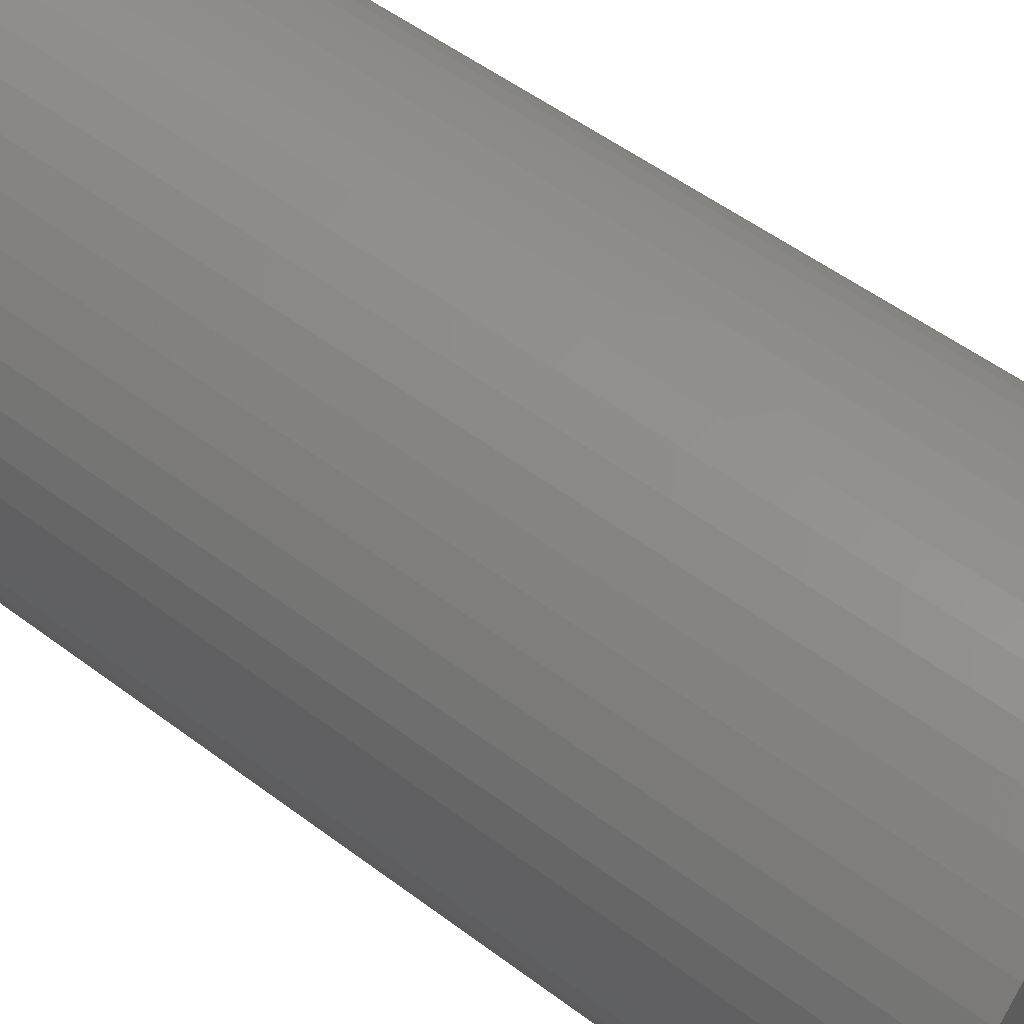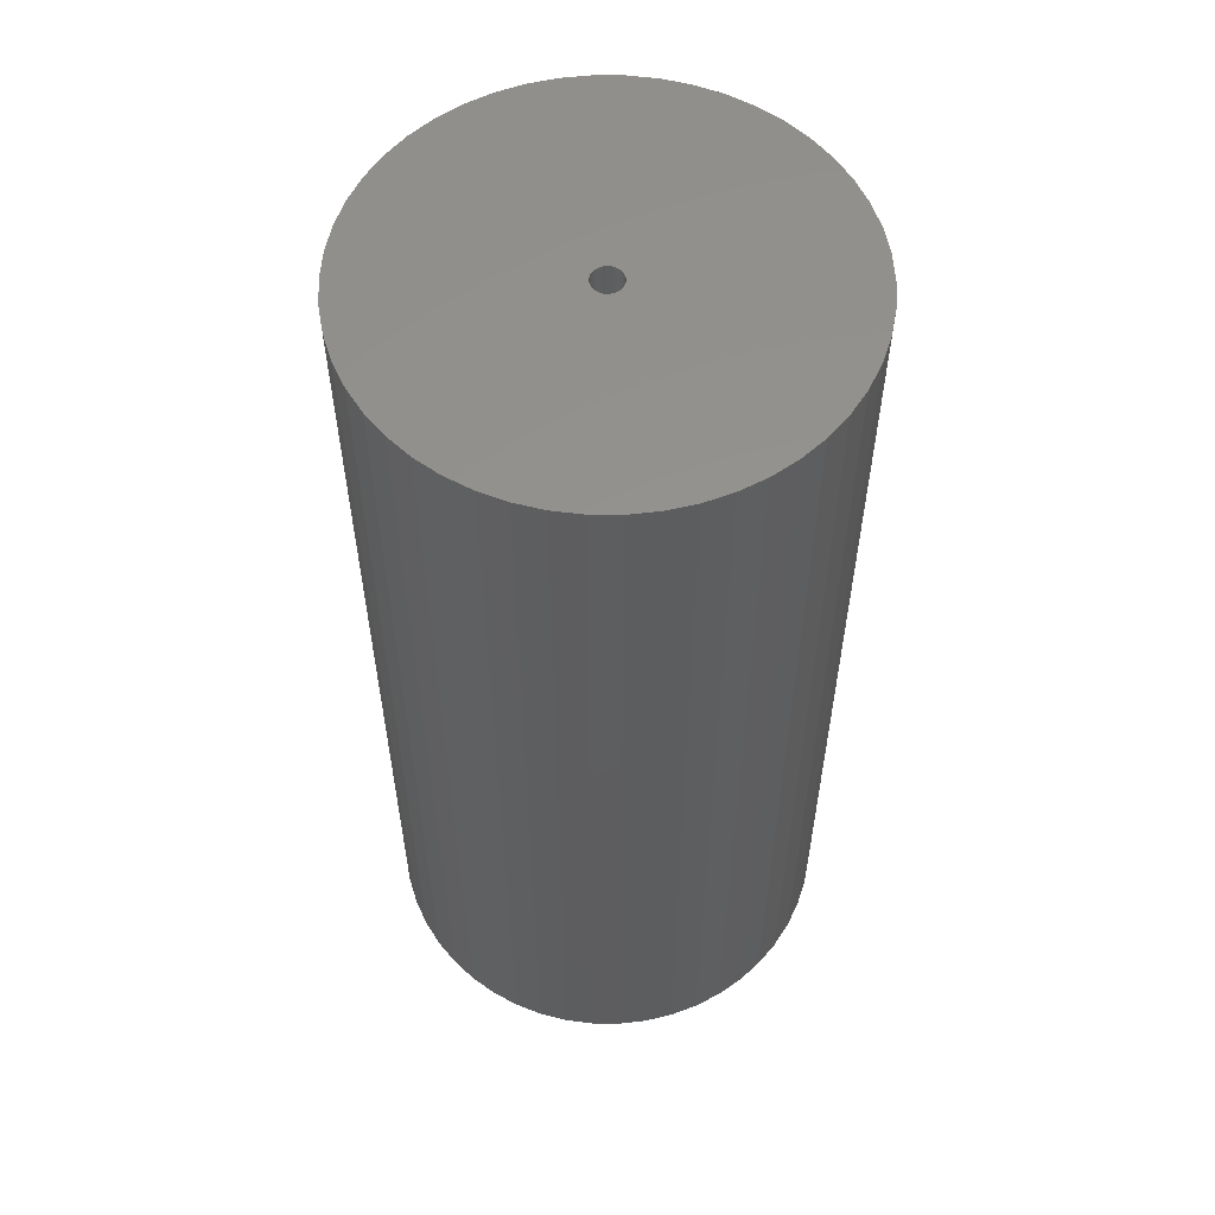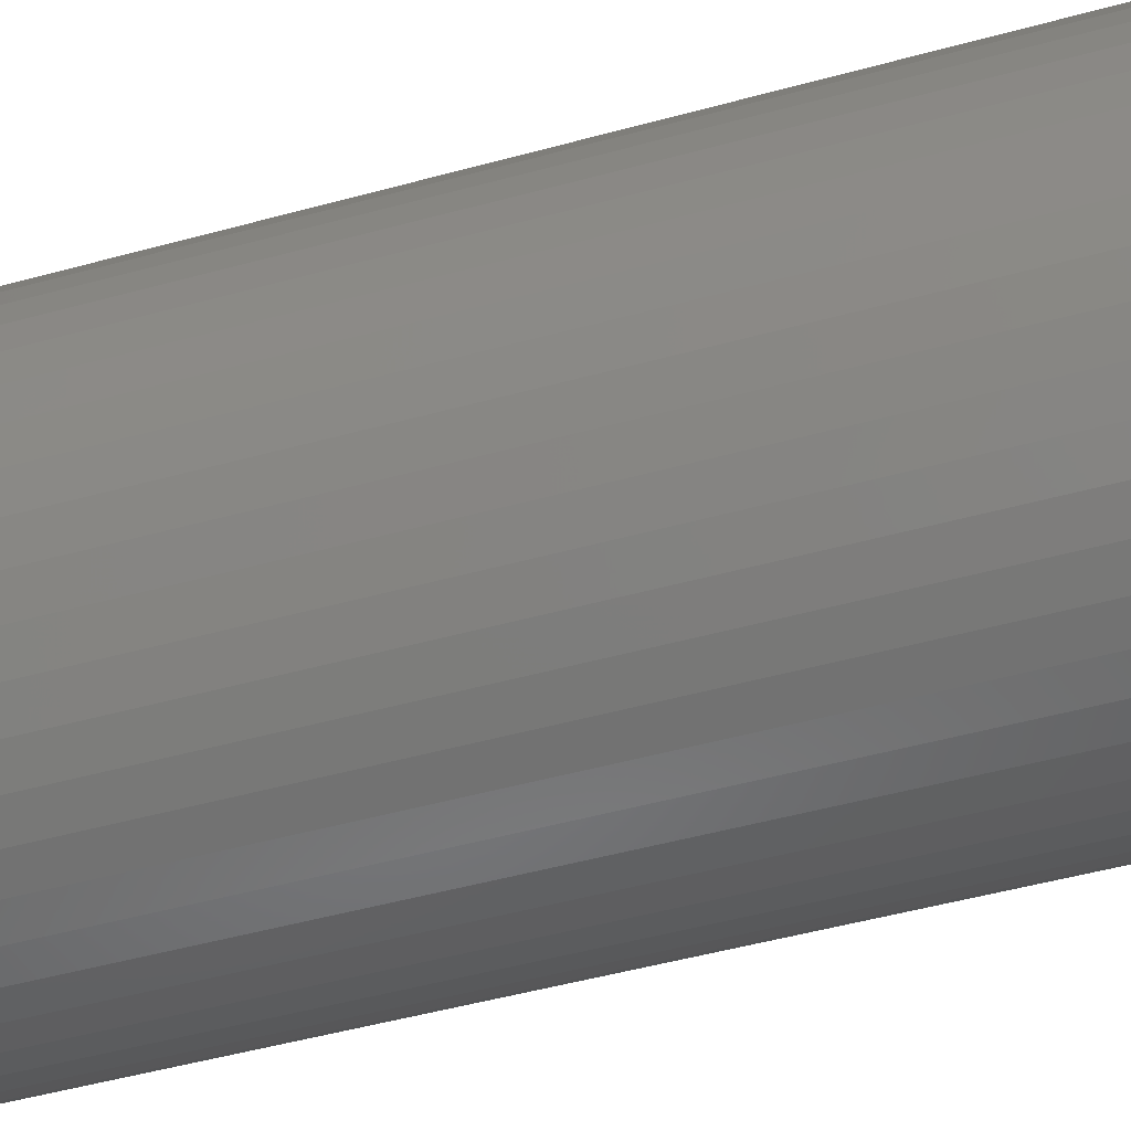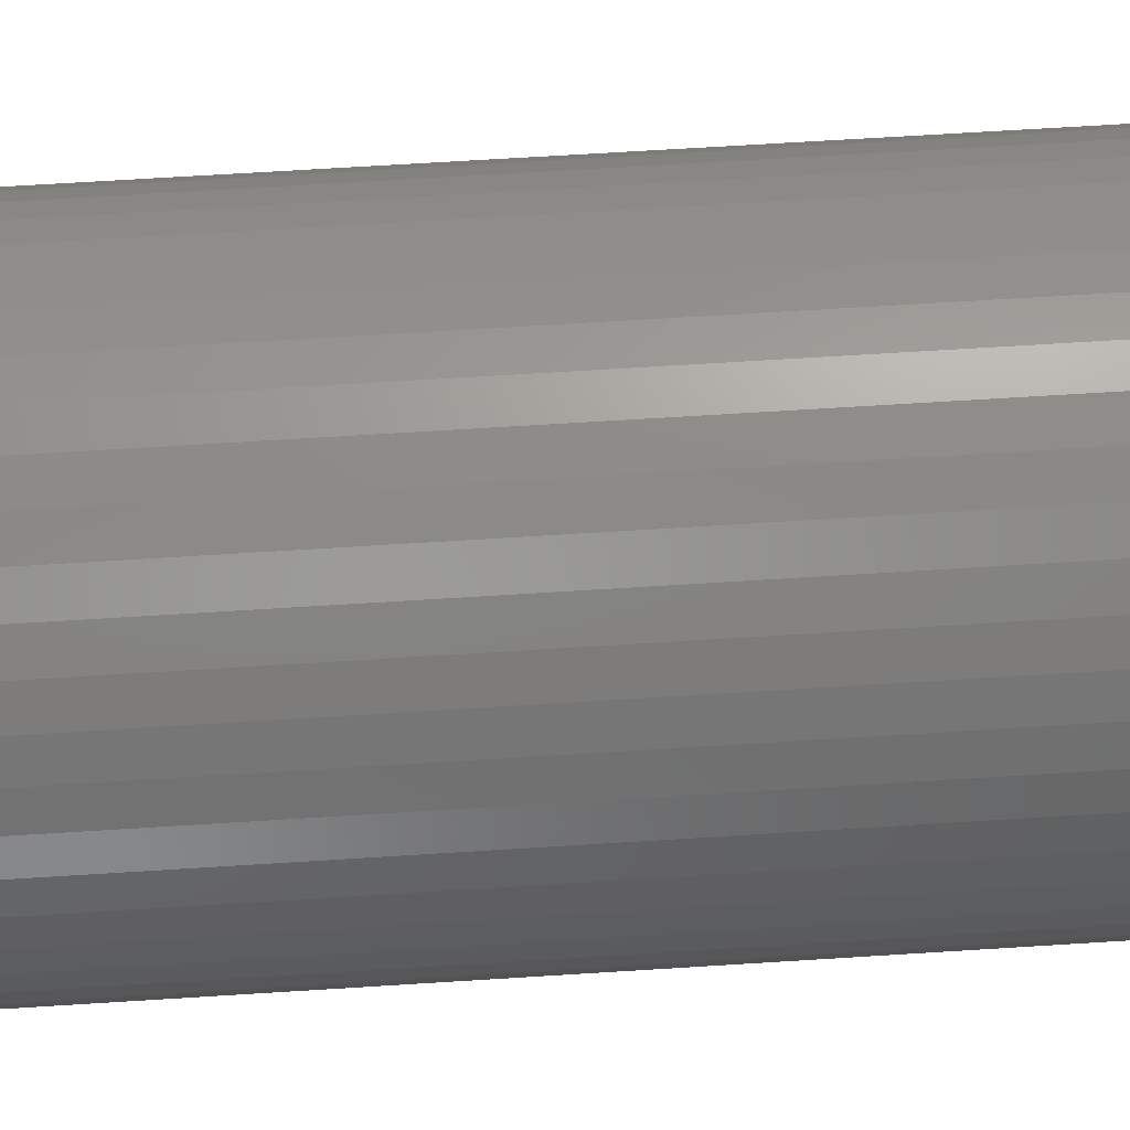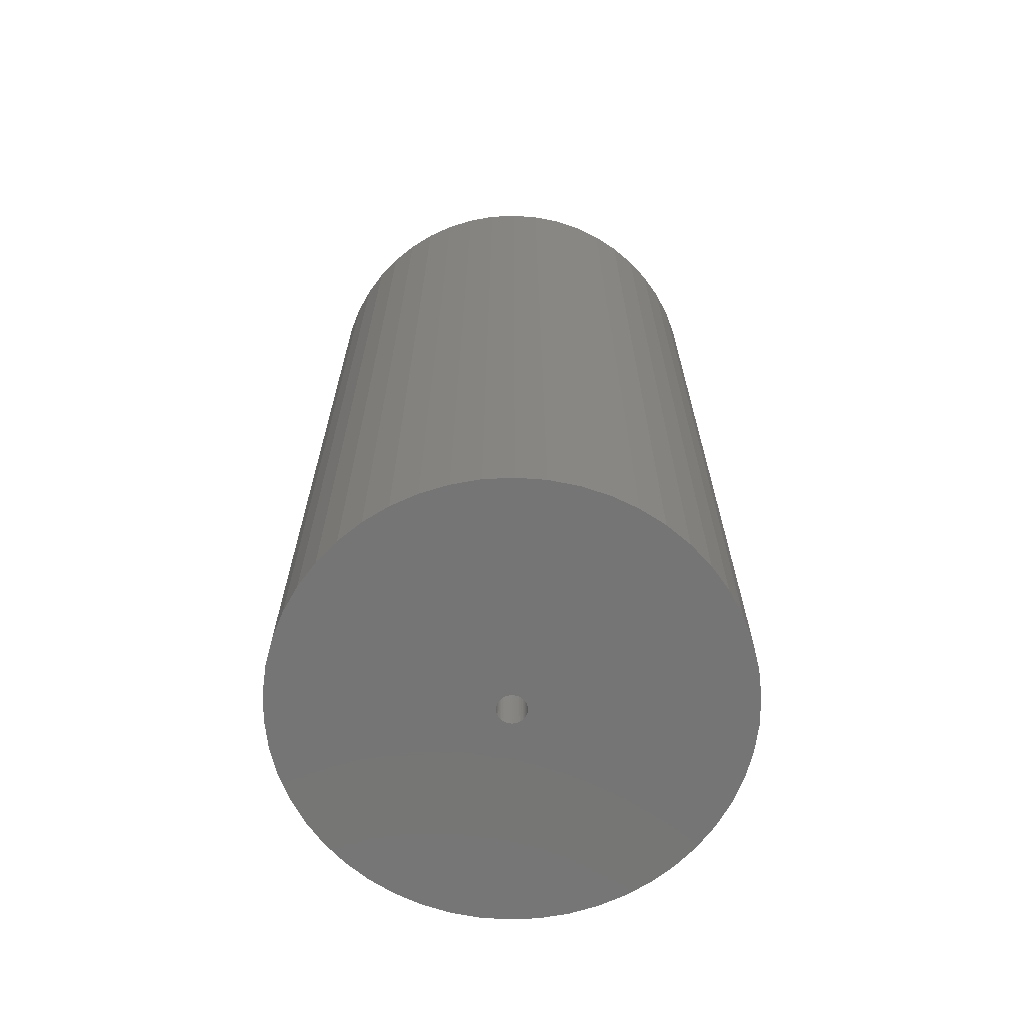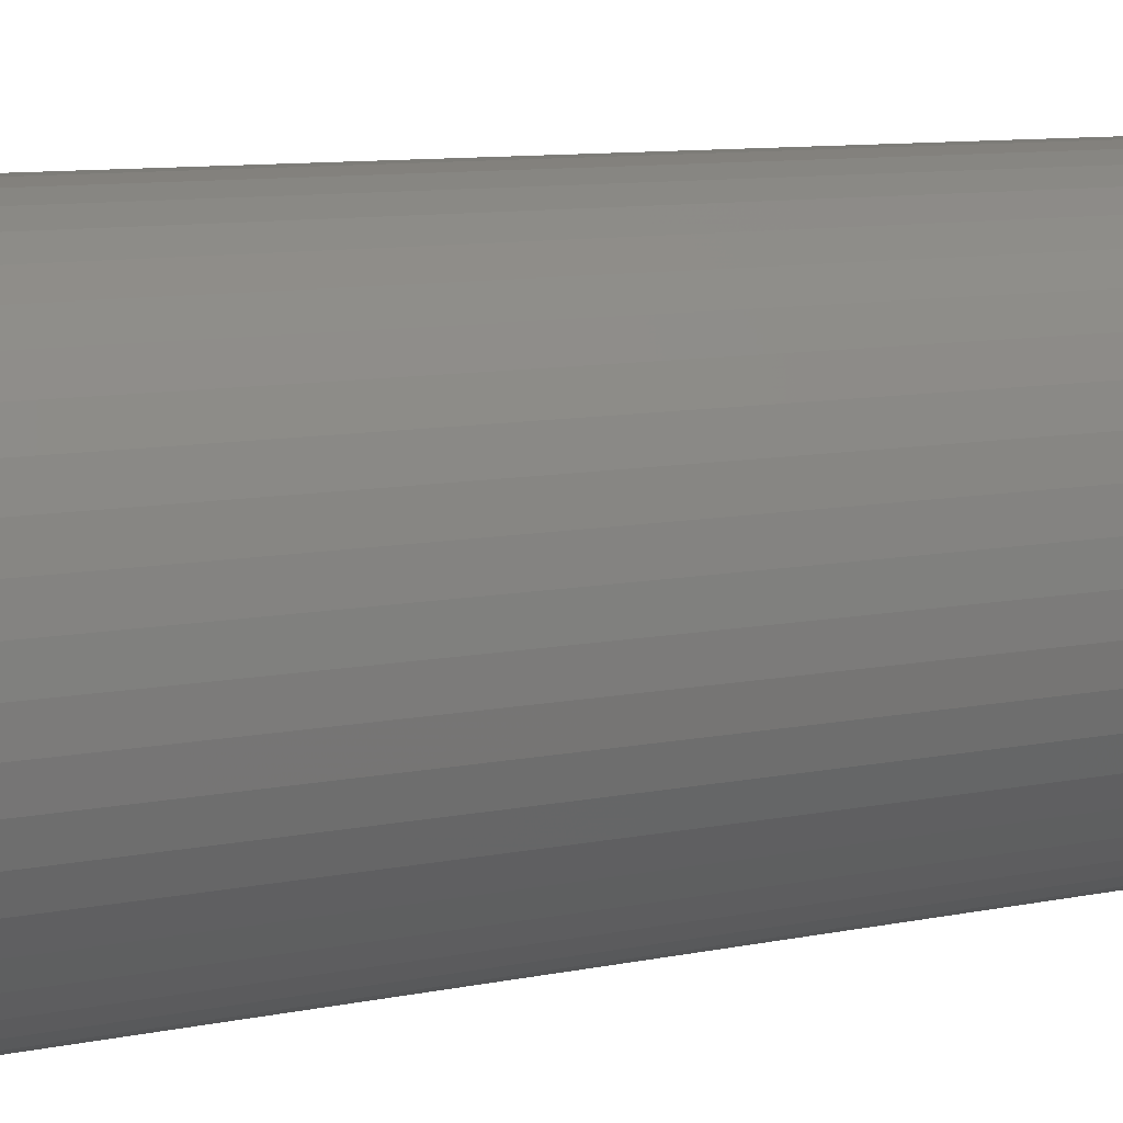
<metadata>
{"format":"stl","ext":"stl","renderer":"f3d","projection":"perspective","resolution":1024,"background":"white","views":[{"elev":51.9,"azim":-50.7,"up":"+Y"},{"elev":56.8,"azim":-143.6,"up":"+Z"},{"elev":-51.0,"azim":106.6,"up":"+Y"},{"elev":68.1,"azim":-93.6,"up":"+Y"},{"elev":-67.5,"azim":-11.4,"up":"+Z"},{"elev":9.3,"azim":61.0,"up":"+Y"}]}
</metadata>
<code>
# stl→obj: 200 verts, 400 faces
v 21 0 43.5
v 20.83 2.632 -43.5
v 20.83 2.632 43.5
v 21 0 -43.5
v -21 0 -43.5
v -20.83 2.632 43.5
v -20.83 2.632 -43.5
v -21 0 43.5
v 1.319 20.96 -43.5
v -1.319 20.96 43.5
v 1.319 20.96 43.5
v -1.319 20.96 -43.5
v -1.319 -20.96 -43.5
v 1.319 -20.96 43.5
v -1.319 -20.96 43.5
v 1.319 -20.96 -43.5
v 15.31 14.38 -43.5
v 13.39 16.18 43.5
v 15.31 14.38 43.5
v 13.39 16.18 -43.5
v -13.39 16.18 -43.5
v -15.31 14.38 43.5
v -13.39 16.18 43.5
v -15.31 14.38 -43.5
v -6.489 19.97 -43.5
v -8.941 19 43.5
v -6.489 19.97 43.5
v -8.941 19 -43.5
v 19.53 7.731 43.5
v 18.4 10.12 -43.5
v 18.4 10.12 43.5
v 19.53 7.731 -43.5
v 20.34 5.222 -43.5
v 20.34 5.222 43.5
v 8.941 19 -43.5
v 6.489 19.97 43.5
v 8.941 19 43.5
v 6.489 19.97 -43.5
v 11.25 17.73 -43.5
v 11.25 17.73 43.5
v -19.53 7.731 -43.5
v -18.4 10.12 43.5
v -18.4 10.12 -43.5
v -19.53 7.731 43.5
v -20.34 5.222 -43.5
v -20.34 5.222 43.5
v -3.935 20.63 43.5
v -3.935 20.63 -43.5
v 6.489 -19.97 -43.5
v 8.941 -19 43.5
v 6.489 -19.97 43.5
v 8.941 -19 -43.5
v 16.99 12.34 43.5
v 16.99 12.34 -43.5
v 3.935 20.63 43.5
v 3.935 20.63 -43.5
v -16.99 12.34 43.5
v -16.99 12.34 -43.5
v 1.35 0 43.5
v 1.339 0.1692 43.5
v 20.83 -2.632 43.5
v 1.308 0.3357 43.5
v 1.339 -0.1692 43.5
v 1.255 0.497 43.5
v 20.34 -5.222 43.5
v 1.183 0.6504 43.5
v 1.308 -0.3357 43.5
v 1.092 0.7935 43.5
v 19.53 -7.731 43.5
v 0.9841 0.9241 43.5
v 1.255 -0.497 43.5
v 0.8605 1.04 43.5
v 18.4 -10.12 43.5
v 0.7234 1.14 43.5
v 1.183 -0.6504 43.5
v 0.5748 1.222 43.5
v 16.99 -12.34 43.5
v 0.4172 1.284 43.5
v 1.092 -0.7935 43.5
v 15.31 -14.38 43.5
v 0.253 1.326 43.5
v 0.08477 1.347 43.5
v -0.08477 1.347 43.5
v -0.253 1.326 43.5
v -0.4172 1.284 43.5
v -0.5748 1.222 43.5
v -0.7234 1.14 43.5
v -11.25 17.73 43.5
v -0.8605 1.04 43.5
v -0.9841 0.9241 43.5
v -1.092 0.7935 43.5
v 0.9841 -0.9241 43.5
v 13.39 -16.18 43.5
v 0.8605 -1.04 43.5
v 11.25 -17.73 43.5
v 0.7234 -1.14 43.5
v 0.5748 -1.222 43.5
v 0.4172 -1.284 43.5
v 3.935 -20.63 43.5
v 0.253 -1.326 43.5
v 0.08477 -1.347 43.5
v -0.08477 -1.347 43.5
v -0.253 -1.326 43.5
v -3.935 -20.63 43.5
v -0.4172 -1.284 43.5
v -6.489 -19.97 43.5
v -0.5748 -1.222 43.5
v -8.941 -19 43.5
v -0.7234 -1.14 43.5
v -11.25 -17.73 43.5
v -0.8605 -1.04 43.5
v -13.39 -16.18 43.5
v -0.9841 -0.9241 43.5
v -15.31 -14.38 43.5
v -1.092 -0.7935 43.5
v -16.99 -12.34 43.5
v -1.183 -0.6504 43.5
v -18.4 -10.12 43.5
v -1.255 -0.497 43.5
v -19.53 -7.731 43.5
v -1.308 -0.3357 43.5
v -20.34 -5.222 43.5
v -1.339 -0.1692 43.5
v -20.83 -2.632 43.5
v -1.35 0 43.5
v -1.183 0.6504 43.5
v -1.255 0.497 43.5
v -1.308 0.3357 43.5
v -1.339 0.1692 43.5
v -11.25 17.73 -43.5
v 20.83 -2.632 -43.5
v 13.39 -16.18 -43.5
v 15.31 -14.38 -43.5
v 20.34 -5.222 -43.5
v 1.35 0 -43.5
v 1.339 -0.1692 -43.5
v 1.308 -0.3357 -43.5
v 19.53 -7.731 -43.5
v 1.339 0.1692 -43.5
v 1.255 -0.497 -43.5
v 18.4 -10.12 -43.5
v 1.183 -0.6504 -43.5
v 16.99 -12.34 -43.5
v 1.308 0.3357 -43.5
v 1.092 -0.7935 -43.5
v 0.9841 -0.9241 -43.5
v 1.255 0.497 -43.5
v 0.8605 -1.04 -43.5
v 11.25 -17.73 -43.5
v 0.7234 -1.14 -43.5
v 1.183 0.6504 -43.5
v 0.5748 -1.222 -43.5
v 0.4172 -1.284 -43.5
v 3.935 -20.63 -43.5
v 1.092 0.7935 -43.5
v 0.253 -1.326 -43.5
v 0.08477 -1.347 -43.5
v -0.08477 -1.347 -43.5
v -0.253 -1.326 -43.5
v -3.935 -20.63 -43.5
v -0.4172 -1.284 -43.5
v -6.489 -19.97 -43.5
v -0.5748 -1.222 -43.5
v -8.941 -19 -43.5
v -0.7234 -1.14 -43.5
v -11.25 -17.73 -43.5
v -0.8605 -1.04 -43.5
v -13.39 -16.18 -43.5
v -0.9841 -0.9241 -43.5
v -15.31 -14.38 -43.5
v -1.092 -0.7935 -43.5
v 0.9841 0.9241 -43.5
v 0.8605 1.04 -43.5
v 0.7234 1.14 -43.5
v 0.5748 1.222 -43.5
v 0.4172 1.284 -43.5
v 0.253 1.326 -43.5
v 0.08477 1.347 -43.5
v -0.08477 1.347 -43.5
v -0.253 1.326 -43.5
v -0.4172 1.284 -43.5
v -0.5748 1.222 -43.5
v -0.7234 1.14 -43.5
v -0.8605 1.04 -43.5
v -0.9841 0.9241 -43.5
v -1.092 0.7935 -43.5
v -1.183 0.6504 -43.5
v -1.255 0.497 -43.5
v -1.308 0.3357 -43.5
v -1.339 0.1692 -43.5
v -1.35 0 -43.5
v -16.99 -12.34 -43.5
v -1.183 -0.6504 -43.5
v -18.4 -10.12 -43.5
v -1.255 -0.497 -43.5
v -19.53 -7.731 -43.5
v -1.308 -0.3357 -43.5
v -20.34 -5.222 -43.5
v -1.339 -0.1692 -43.5
v -20.83 -2.632 -43.5
f 1 2 3
f 2 1 4
f 5 6 7
f 6 5 8
f 9 10 11
f 10 9 12
f 13 14 15
f 14 13 16
f 17 18 19
f 18 17 20
f 21 22 23
f 22 21 24
f 25 26 27
f 26 25 28
f 29 30 31
f 30 29 32
f 3 33 34
f 33 3 2
f 35 36 37
f 36 35 38
f 39 37 40
f 37 39 35
f 41 42 43
f 42 41 44
f 45 44 41
f 44 45 46
f 12 47 10
f 47 12 48
f 49 50 51
f 50 49 52
f 34 32 29
f 32 34 33
f 53 17 19
f 17 53 54
f 31 54 53
f 54 31 30
f 38 55 36
f 55 38 56
f 56 11 55
f 11 56 9
f 20 40 18
f 40 20 39
f 43 57 58
f 57 43 42
f 58 22 24
f 22 58 57
f 7 46 45
f 46 7 6
f 59 1 3
f 60 3 34
f 1 59 61
f 62 34 29
f 63 61 59
f 64 29 31
f 61 63 65
f 66 31 53
f 67 65 63
f 68 53 19
f 65 67 69
f 70 19 18
f 71 69 67
f 72 18 40
f 69 71 73
f 74 40 37
f 75 73 71
f 76 37 36
f 73 75 77
f 78 36 55
f 79 77 75
f 77 79 80
f 3 60 59
f 81 55 11
f 34 62 60
f 29 64 62
f 31 66 64
f 53 68 66
f 19 70 68
f 18 72 70
f 40 74 72
f 37 76 74
f 36 78 76
f 55 81 78
f 11 82 81
f 11 83 82
f 10 83 11
f 83 10 84
f 47 84 10
f 84 47 85
f 27 85 47
f 85 27 86
f 26 86 27
f 86 26 87
f 88 87 26
f 87 88 89
f 23 89 88
f 89 23 90
f 22 90 23
f 90 22 91
f 92 80 79
f 80 92 93
f 94 93 92
f 93 94 95
f 96 95 94
f 95 96 50
f 97 50 96
f 50 97 51
f 98 51 97
f 51 98 99
f 100 99 98
f 99 100 14
f 101 14 100
f 102 14 101
f 15 102 103
f 104 103 105
f 106 105 107
f 108 107 109
f 110 109 111
f 112 111 113
f 114 113 115
f 116 115 117
f 118 117 119
f 120 119 121
f 102 15 14
f 122 121 123
f 124 123 125
f 57 91 22
f 103 104 15
f 91 57 126
f 105 106 104
f 42 126 57
f 107 108 106
f 126 42 127
f 109 110 108
f 44 127 42
f 111 112 110
f 127 44 128
f 113 114 112
f 46 128 44
f 115 116 114
f 128 46 129
f 117 118 116
f 6 129 46
f 119 120 118
f 129 6 125
f 121 122 120
f 8 125 6
f 123 124 122
f 125 8 124
f 28 88 26
f 88 28 130
f 130 23 88
f 23 130 21
f 48 27 47
f 27 48 25
f 61 4 1
f 4 61 131
f 132 80 93
f 80 132 133
f 65 131 61
f 131 65 134
f 135 4 131
f 136 131 134
f 4 135 2
f 137 134 138
f 139 2 135
f 140 138 141
f 2 139 33
f 142 141 143
f 144 33 139
f 145 143 133
f 33 144 32
f 146 133 132
f 147 32 144
f 148 132 149
f 32 147 30
f 150 149 52
f 151 30 147
f 152 52 49
f 30 151 54
f 153 49 154
f 155 54 151
f 54 155 17
f 131 136 135
f 156 154 16
f 134 137 136
f 138 140 137
f 141 142 140
f 143 145 142
f 133 146 145
f 132 148 146
f 149 150 148
f 52 152 150
f 49 153 152
f 154 156 153
f 16 157 156
f 16 158 157
f 13 158 16
f 158 13 159
f 160 159 13
f 159 160 161
f 162 161 160
f 161 162 163
f 164 163 162
f 163 164 165
f 166 165 164
f 165 166 167
f 168 167 166
f 167 168 169
f 170 169 168
f 169 170 171
f 172 17 155
f 17 172 20
f 173 20 172
f 20 173 39
f 174 39 173
f 39 174 35
f 175 35 174
f 35 175 38
f 176 38 175
f 38 176 56
f 177 56 176
f 56 177 9
f 178 9 177
f 179 9 178
f 12 179 180
f 48 180 181
f 25 181 182
f 28 182 183
f 130 183 184
f 21 184 185
f 24 185 186
f 58 186 187
f 43 187 188
f 41 188 189
f 179 12 9
f 45 189 190
f 7 190 191
f 192 171 170
f 180 48 12
f 171 192 193
f 181 25 48
f 194 193 192
f 182 28 25
f 193 194 195
f 183 130 28
f 196 195 194
f 184 21 130
f 195 196 197
f 185 24 21
f 198 197 196
f 186 58 24
f 197 198 199
f 187 43 58
f 200 199 198
f 188 41 43
f 199 200 191
f 189 45 41
f 5 191 200
f 190 7 45
f 191 5 7
f 73 138 69
f 138 73 141
f 80 143 77
f 143 80 133
f 170 112 114
f 112 170 168
f 192 118 194
f 118 192 116
f 196 122 198
f 122 196 120
f 154 51 99
f 51 154 49
f 16 99 14
f 99 16 154
f 149 93 95
f 93 149 132
f 52 95 50
f 95 52 149
f 69 134 65
f 134 69 138
f 77 141 73
f 141 77 143
f 160 15 104
f 15 160 13
f 164 106 108
f 106 164 162
f 170 116 192
f 116 170 114
f 194 120 196
f 120 194 118
f 198 124 200
f 124 198 122
f 200 8 5
f 8 200 124
f 162 104 106
f 104 162 160
f 166 108 110
f 108 166 164
f 168 110 112
f 110 168 166
f 135 60 139
f 60 135 59
f 125 190 129
f 190 125 191
f 179 82 83
f 82 179 178
f 157 102 101
f 102 157 158
f 173 70 72
f 70 173 172
f 185 89 90
f 89 185 184
f 182 85 86
f 85 182 181
f 145 75 142
f 75 145 79
f 147 66 151
f 66 147 64
f 139 62 144
f 62 139 60
f 151 68 155
f 68 151 66
f 176 76 78
f 76 176 175
f 174 72 74
f 72 174 173
f 127 187 126
f 187 127 188
f 181 84 85
f 84 181 180
f 137 63 136
f 63 137 67
f 152 98 97
f 98 152 153
f 144 64 147
f 64 144 62
f 155 70 172
f 70 155 68
f 177 78 81
f 78 177 176
f 178 81 82
f 81 178 177
f 175 74 76
f 74 175 174
f 126 186 91
f 186 126 187
f 91 185 90
f 185 91 186
f 128 188 127
f 188 128 189
f 129 189 128
f 189 129 190
f 183 86 87
f 86 183 182
f 184 87 89
f 87 184 183
f 180 83 84
f 83 180 179
f 136 59 135
f 59 136 63
f 146 79 145
f 79 146 92
f 119 197 121
f 197 119 195
f 123 191 125
f 191 123 199
f 148 96 94
f 96 148 150
f 146 94 92
f 94 146 148
f 142 71 140
f 71 142 75
f 113 171 115
f 171 113 169
f 115 193 117
f 193 115 171
f 150 97 96
f 97 150 152
f 140 67 137
f 67 140 71
f 158 103 102
f 103 158 159
f 161 107 105
f 107 161 163
f 165 111 109
f 111 165 167
f 159 105 103
f 105 159 161
f 167 113 111
f 113 167 169
f 117 195 119
f 195 117 193
f 121 199 123
f 199 121 197
f 153 100 98
f 100 153 156
f 156 101 100
f 101 156 157
f 163 109 107
f 109 163 165

</code>
